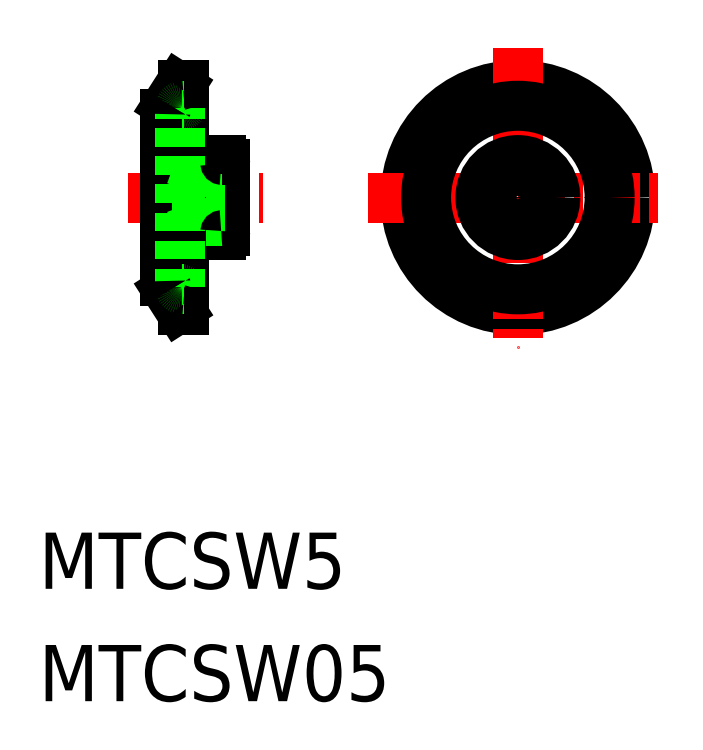
<metadata>
{"format":"dxf","ext":"dxf","renderer":"ezdxf+matplotlib","layout":"modelspace","background":"white","min_lineweight":24,"dpi":150}
</metadata>
<code>
0
SECTION
2
ENTITIES
0
LINE
8
CENTER
10
27.66
20
45.08
30
0
11
34.86
21
45.08
31
0
0
LINE
8
0
10
29.82
20
40.08
30
0
11
30.39
21
39.19
31
0
0
LINE
8
0
10
30.39
20
50.96
30
0
11
29.82
21
50.07
31
0
0
TEXT
8
0
10
22.91
20
24.18
30
0
40
3
1
MTCSW5
0
LINE
8
0
10
29.66
20
49.53
30
0
11
29.66
21
40.62
31
0
0
LINE
8
0
10
30.66
20
39.08
30
0
11
30.66
21
51.08
31
0
0
CIRCLE
8
0
10
48.49
20
45.08
30
0
40
6
0
LINE
8
CENTER
10
48.49
20
53.08
30
0
11
48.49
21
37.08
31
0
0
LINE
8
0
10
30.6
20
39.08
30
0
11
30.66
21
39.08
31
0
0
LINE
8
CENTER
10
40.49
20
45.08
30
0
11
56.49
21
45.08
31
0
0
LINE
8
0
10
32.86
20
43.28
30
0
11
32.86
21
46.88
31
0
0
LINE
8
0
10
30.66
20
43.08
30
0
11
32.66
21
43.08
31
0
0
LINE
8
0
10
32.86
20
43.83
30
0
11
31.36
21
43.83
31
0
0
LINE
8
0
10
32.86
20
46.33
30
0
11
31.36
21
46.33
31
0
0
LINE
8
0
10
32.66
20
47.08
30
0
11
30.66
21
47.08
31
0
0
LINE
8
0
10
30.66
20
51.08
30
0
11
30.6
21
51.08
31
0
0
CIRCLE
8
0
10
48.49
20
45.08
30
0
40
2
0
CIRCLE
8
0
10
48.49
20
45.08
30
0
40
1.25
0
LINE
8
0
10
31.36
20
43.83
30
0
11
30.91
21
45.08
31
0
0
LINE
8
0
10
31.36
20
46.33
30
0
11
30.91
21
45.08
31
0
0
CIRCLE
8
0
10
48.49
20
45.08
30
0
40
4.9
0
LINE
8
0
10
31.36
20
43.83
30
0
11
31.36
21
46.33
31
0
0
LINE
8
0
10
30.46
20
40.28
30
0
11
30.46
21
49.88
31
0
0
LINE
8
0
10
30.66
20
49.98
30
0
11
30.56
21
49.98
31
0
0
LINE
8
0
10
30.66
20
40.18
30
0
11
30.56
21
40.18
31
0
0
ARC
8
0
10
30.56
20
49.88
30
0
40
0.1
50
90
51
180
0
ARC
8
0
10
30.56
20
40.28
30
0
40
0.1
50
180
51
270
0
ARC
8
0
10
30.6
20
50.83
30
0
40
0.25
50
90
51
147.4
0
ARC
8
0
10
30.6
20
39.33
30
0
40
0.25
50
212.6
51
270
0
ARC
8
0
10
30.66
20
40.62
30
0
40
1
50
180
51
212.6
0
ARC
8
0
10
30.66
20
49.53
30
0
40
1
50
147.4
51
180
0
ARC
8
0
10
32.66
20
46.88
30
0
40
0.2
50
0
51
90
0
ARC
8
0
10
32.66
20
43.28
30
0
40
0.2
50
270
51
0
0
TEXT
8
0
10
22.91
20
18.18
30
0
40
3
1
MTCSW05
0
ENDSEC
0
EOF

</code>
